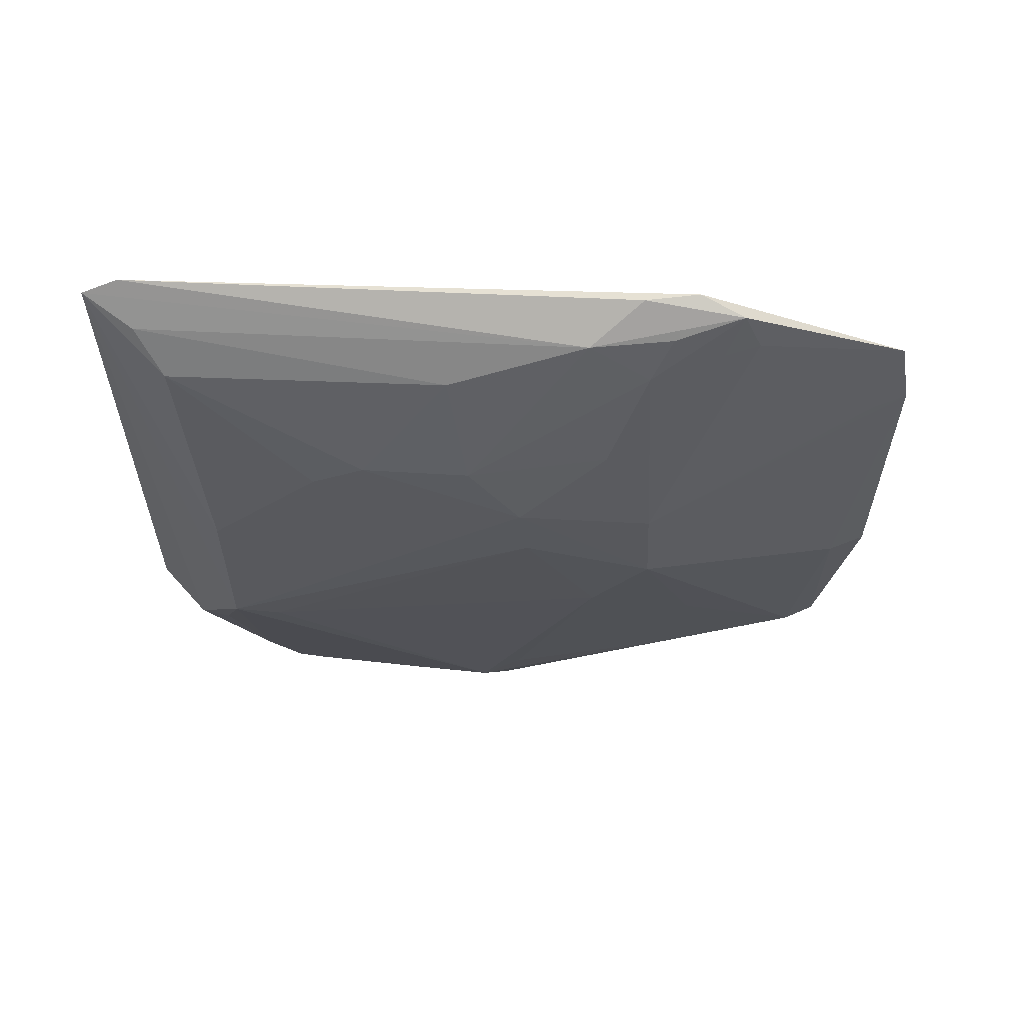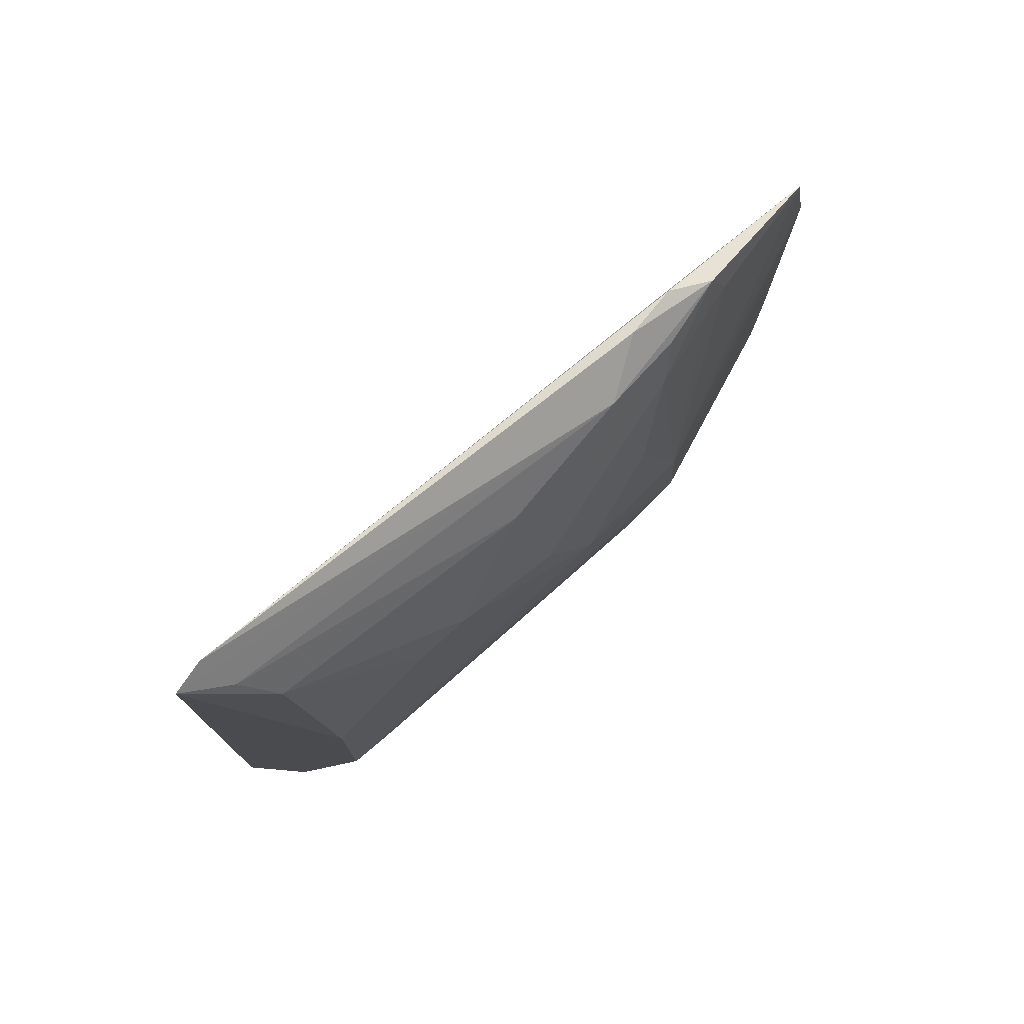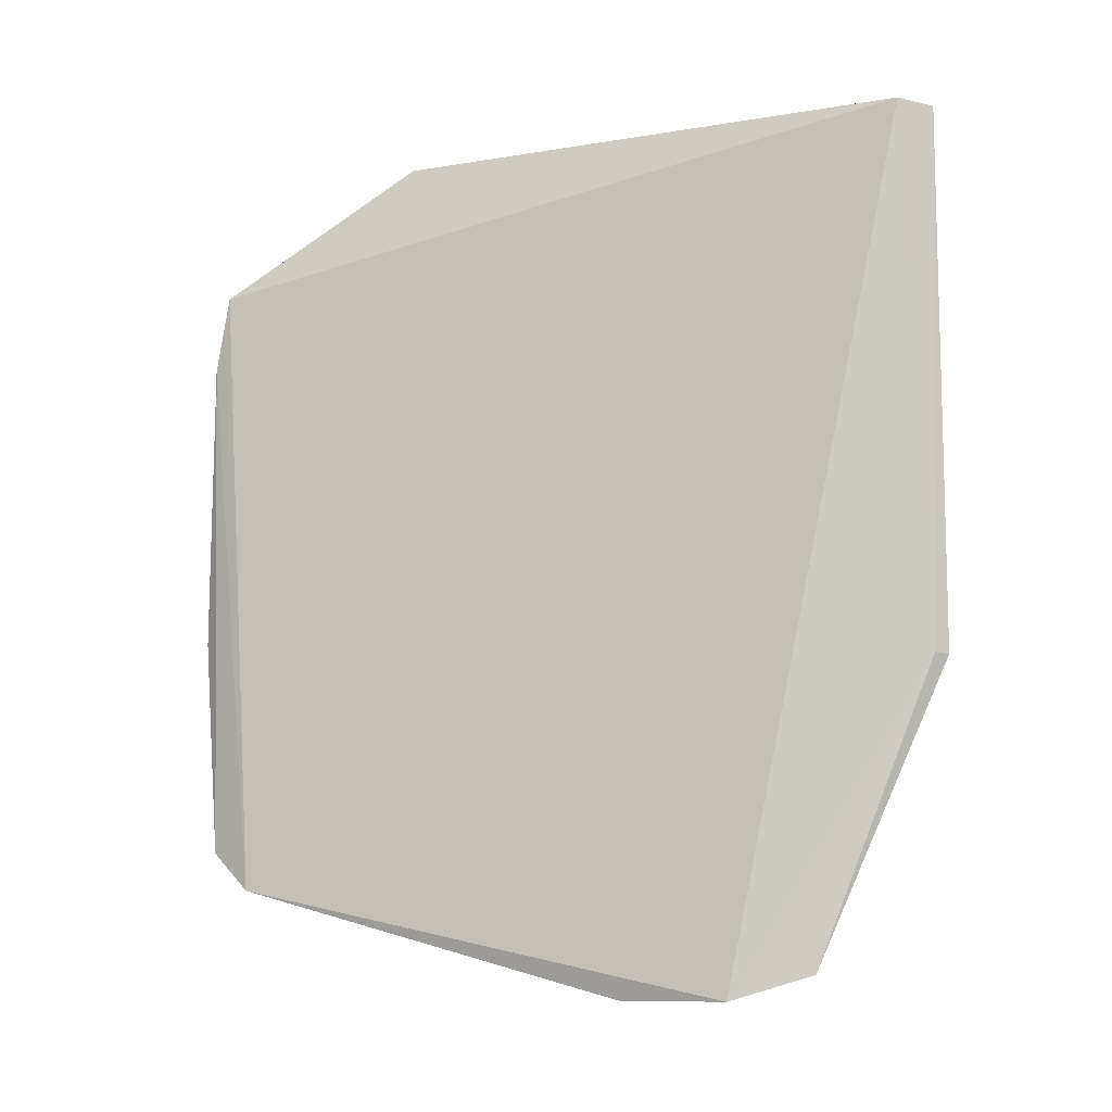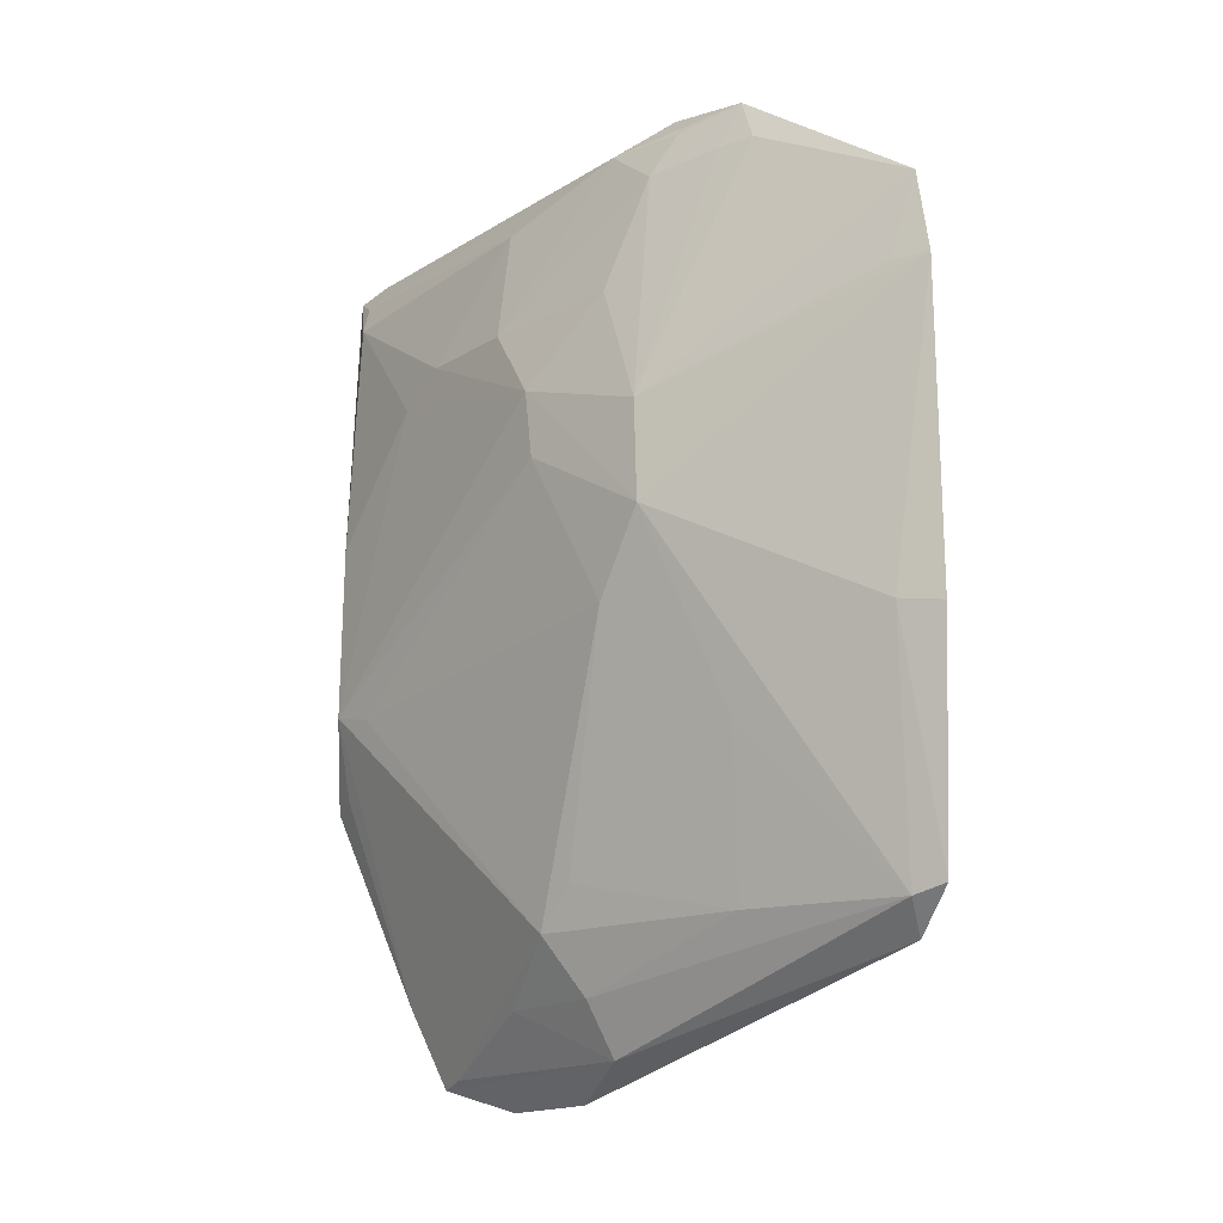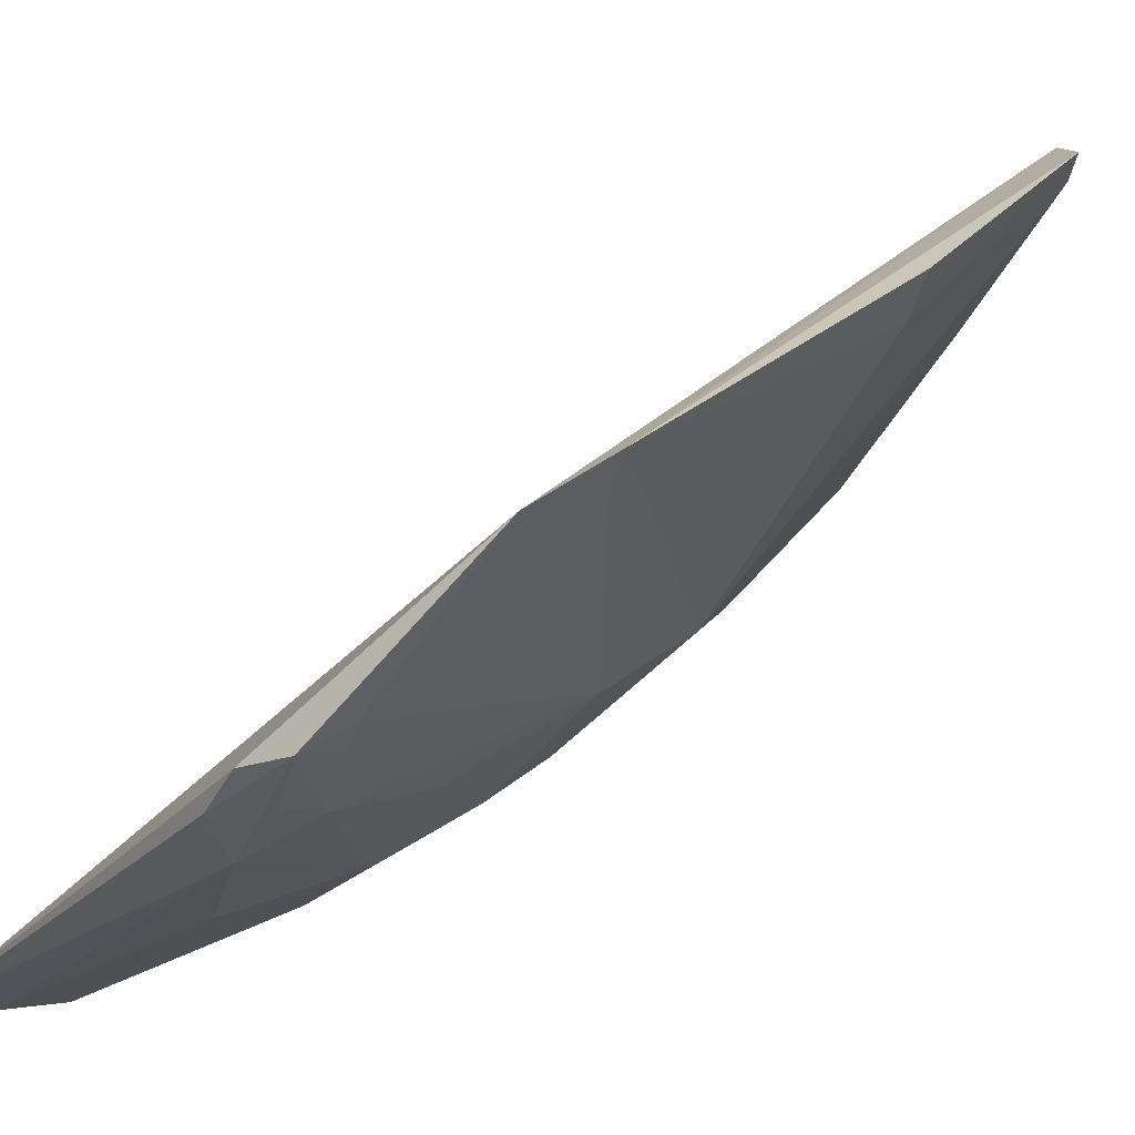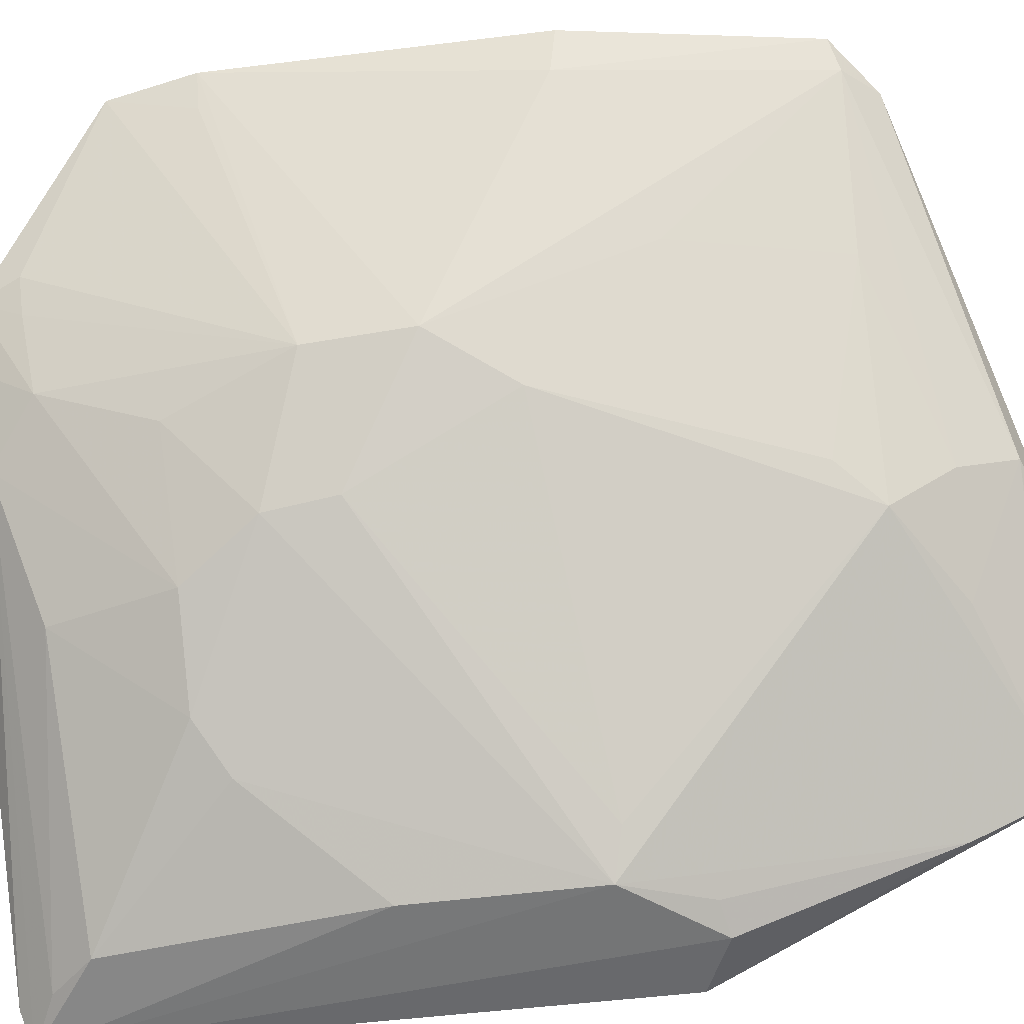
<metadata>
{"format":"obj","ext":"obj","renderer":"f3d","projection":"perspective","resolution":1024,"background":"white","views":[{"elev":60.6,"azim":-130.7,"up":"+Y"},{"elev":76.3,"azim":-171.8,"up":"+Y"},{"elev":-9.9,"azim":70.9,"up":"+Y"},{"elev":-15.9,"azim":-82.1,"up":"+Y"},{"elev":32.9,"azim":-137.6,"up":"+Z"},{"elev":-46.9,"azim":-81.7,"up":"+Z"}]}
</metadata>
<code>
v -0.08369 -0.02996 0.03754
v -0.05599 -0.07552 0.007332
v -0.07908 -0.07034 0.03638
v -0.05248 -0.0226 -0.0001297
v -0.07418 -0.04179 0.01532
v -0.05835 -0.07708 0.01199
v -0.05357 -0.02186 0.001745
v -0.06008 -0.05317 0.0009824
v -0.08345 -0.05356 0.03577
v -0.06958 -0.06823 0.0153
v -0.05231 -0.05672 0.0009327
v -0.07407 -0.02346 0.02
v -0.06703 -0.03324 0.008174
v -0.08413 -0.05394 0.03834
v -0.07859 -0.04014 0.02177
v -0.06808 -0.07509 0.01925
v -0.07627 -0.05112 0.01955
v -0.08109 -0.06841 0.03604
v -0.05251 -0.05677 -0.0001235
v -0.07625 -0.02194 0.02661
v -0.07392 -0.03767 0.01491
v -0.05774 -0.02669 0.001259
v -0.08184 -0.06788 0.0379
v -0.08431 -0.03498 0.0382
v -0.07872 -0.02284 0.02794
v -0.06322 -0.07708 0.01687
v -0.06461 -0.07184 0.01292
v -0.06189 -0.05379 0.003162
v -0.0788 -0.04627 0.02194
v -0.07617 -0.06816 0.02692
v -0.05608 -0.05842 0.0002539
v -0.07459 -0.02166 0.02375
v -0.07151 -0.03325 0.01278
v -0.07681 -0.02613 0.02247
v -0.05991 -0.04236 0.001077
v -0.05543 -0.02415 0.001076
v -0.08354 -0.03504 0.03604
v -0.07959 -0.02537 0.02861
v -0.06932 -0.0718 0.01783
v -0.05755 -0.07506 0.008406
v -0.07133 -0.06573 0.01715
v -0.07859 -0.0584 0.02693
v -0.05585 -0.07057 0.005068
v -0.0694 -0.02595 0.01312
v -0.07637 -0.0328 0.01977
v -0.07686 -0.02361 0.02412
v -0.0648 -0.03505 0.005932
v -0.07868 -0.0255 0.0266
v -0.05783 -0.05801 0.00127
f 7 1 3
f 7 3 6
f 11 6 2
f 11 7 6
f 11 4 7
f 12 7 4
f 18 16 3
f 19 4 11
f 19 11 2
f 20 1 7
f 21 8 5
f 23 18 3
f 23 14 9
f 23 9 18
f 24 9 14
f 24 14 23
f 24 23 3
f 24 3 1
f 25 1 20
f 26 6 3
f 26 3 16
f 26 16 2
f 26 2 6
f 28 17 5
f 28 5 8
f 28 8 10
f 28 10 17
f 29 5 17
f 29 21 5
f 29 15 21
f 29 24 15
f 29 9 24
f 29 18 9
f 31 8 4
f 31 4 19
f 32 20 7
f 32 7 12
f 32 25 20
f 32 12 25
f 33 13 21
f 34 12 33
f 35 22 4
f 35 4 8
f 36 12 4
f 36 4 22
f 37 24 1
f 37 1 15
f 37 15 24
f 38 15 1
f 38 1 25
f 39 27 16
f 39 10 27
f 39 30 10
f 39 16 18
f 39 18 30
f 40 27 10
f 40 2 16
f 40 16 27
f 40 10 8
f 40 8 2
f 41 30 17
f 41 17 10
f 41 10 30
f 42 30 18
f 42 18 29
f 42 29 17
f 42 17 30
f 43 31 19
f 43 19 2
f 43 2 8
f 44 22 13
f 44 13 33
f 44 33 12
f 44 36 22
f 44 12 36
f 45 21 15
f 45 15 34
f 45 34 33
f 45 33 21
f 46 34 25
f 46 25 12
f 46 12 34
f 47 35 8
f 47 13 22
f 47 22 35
f 47 21 13
f 47 8 21
f 48 34 15
f 48 15 38
f 48 38 25
f 48 25 34
f 49 43 8
f 49 8 31
f 49 31 43

</code>
